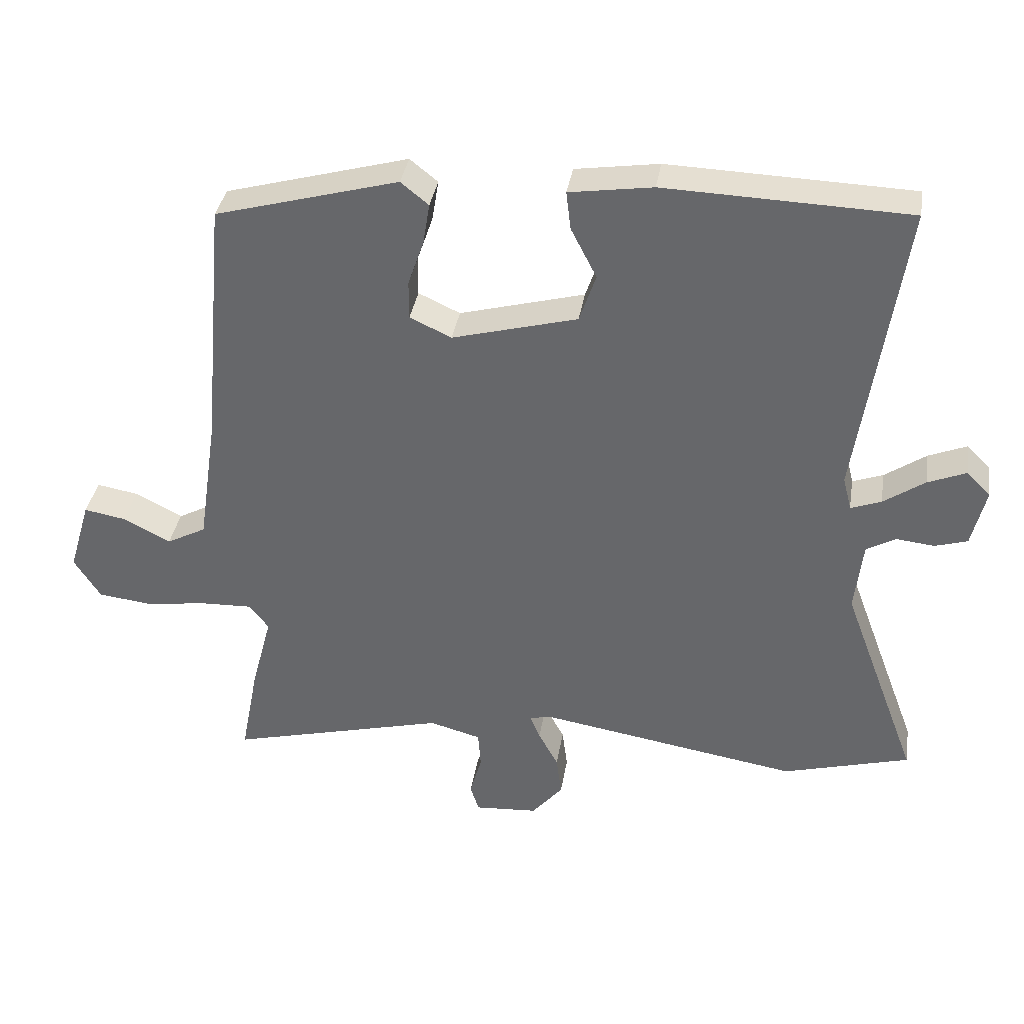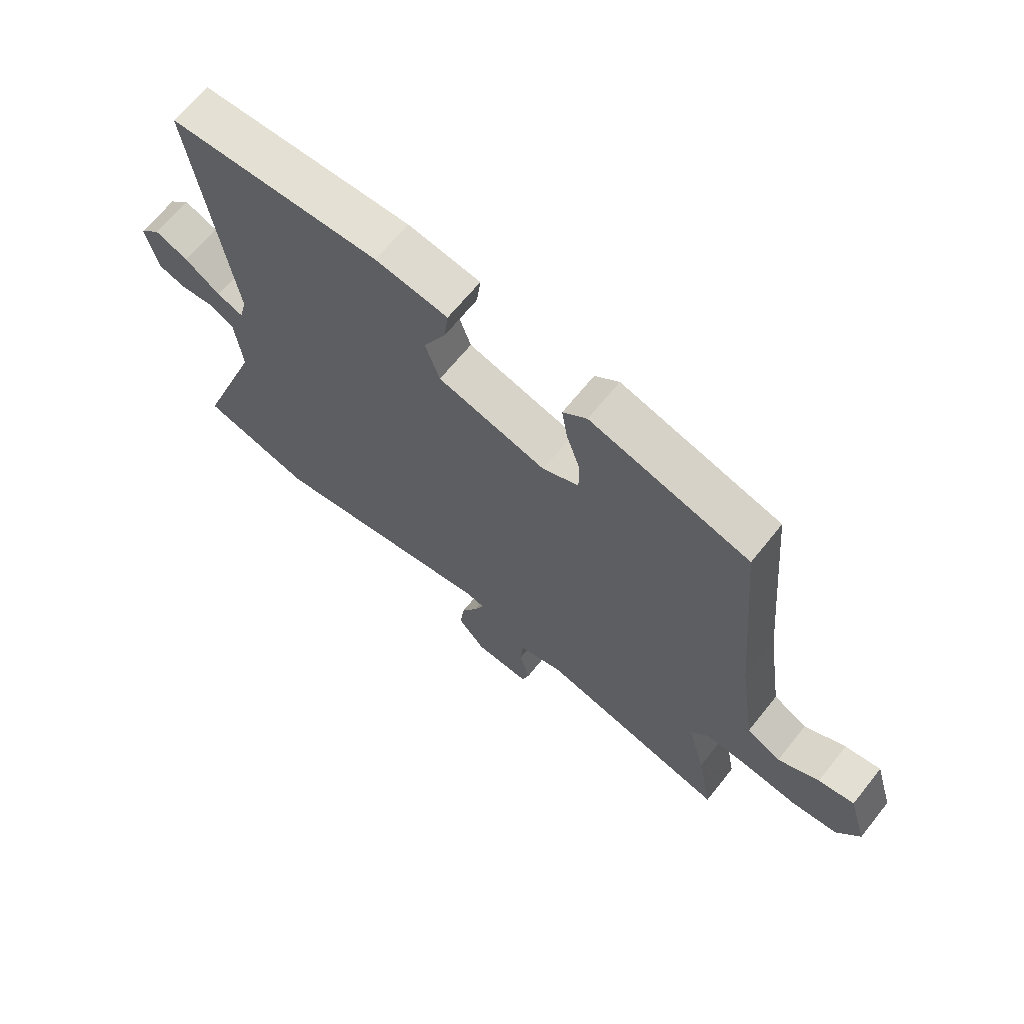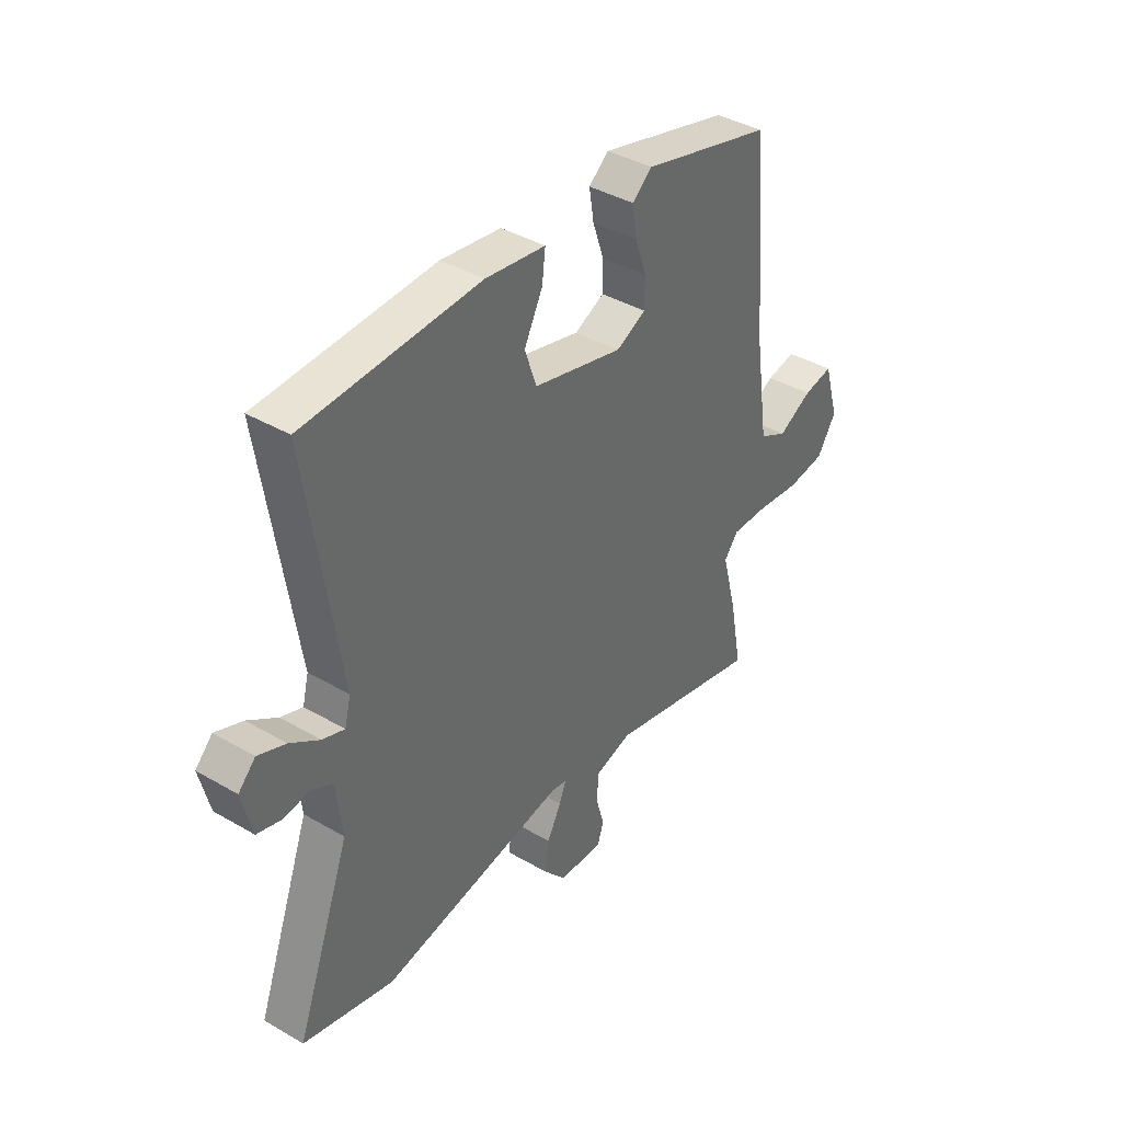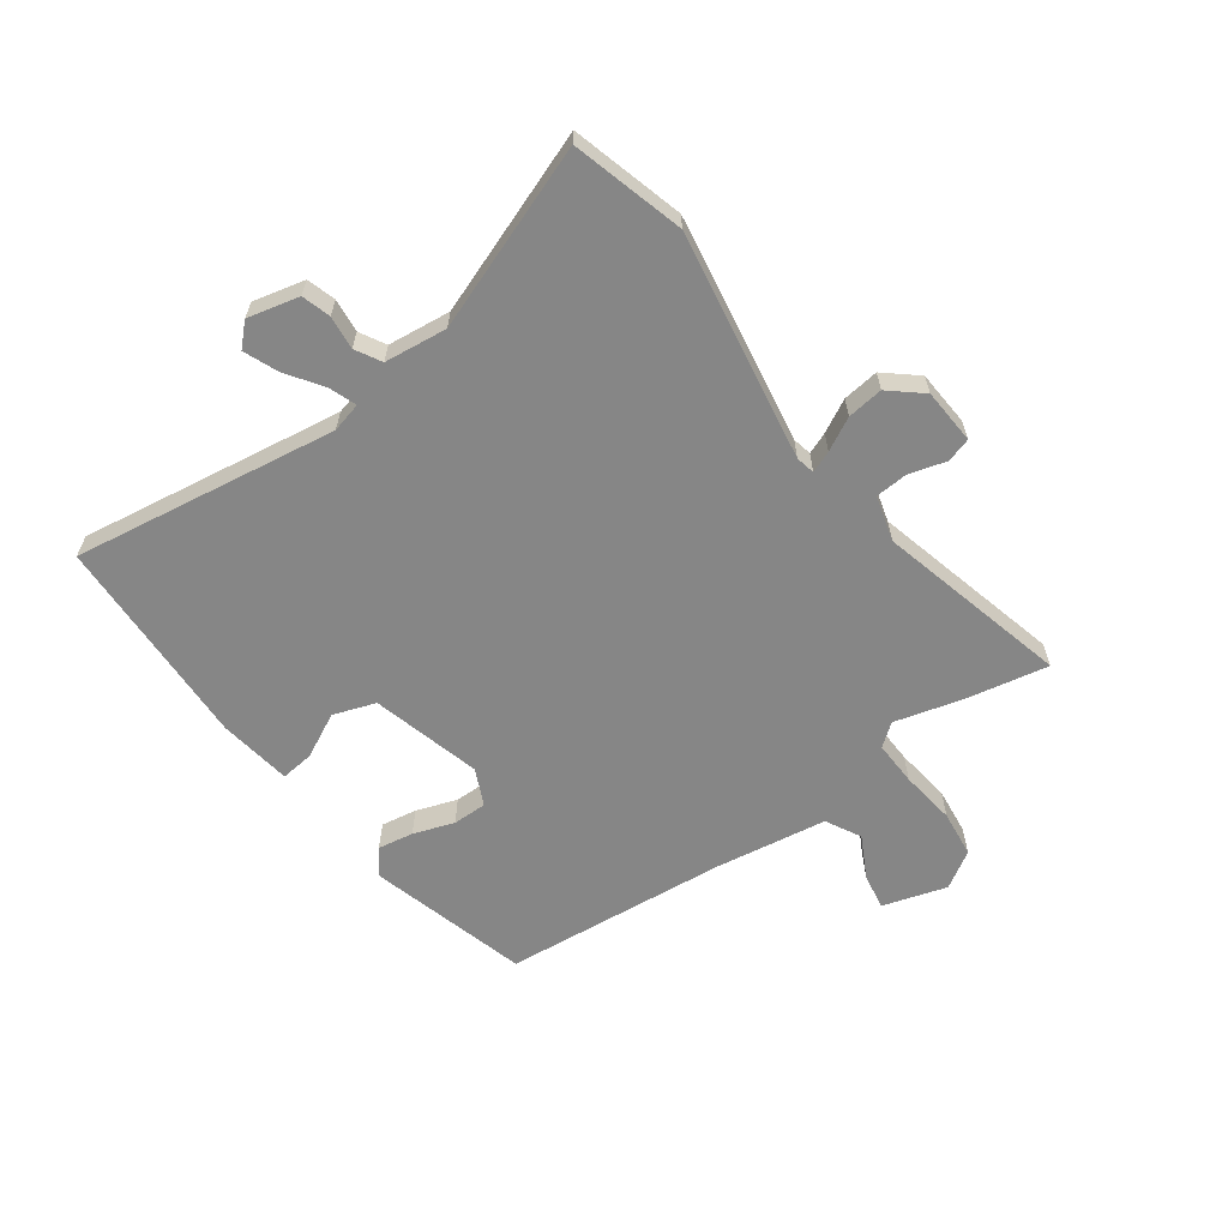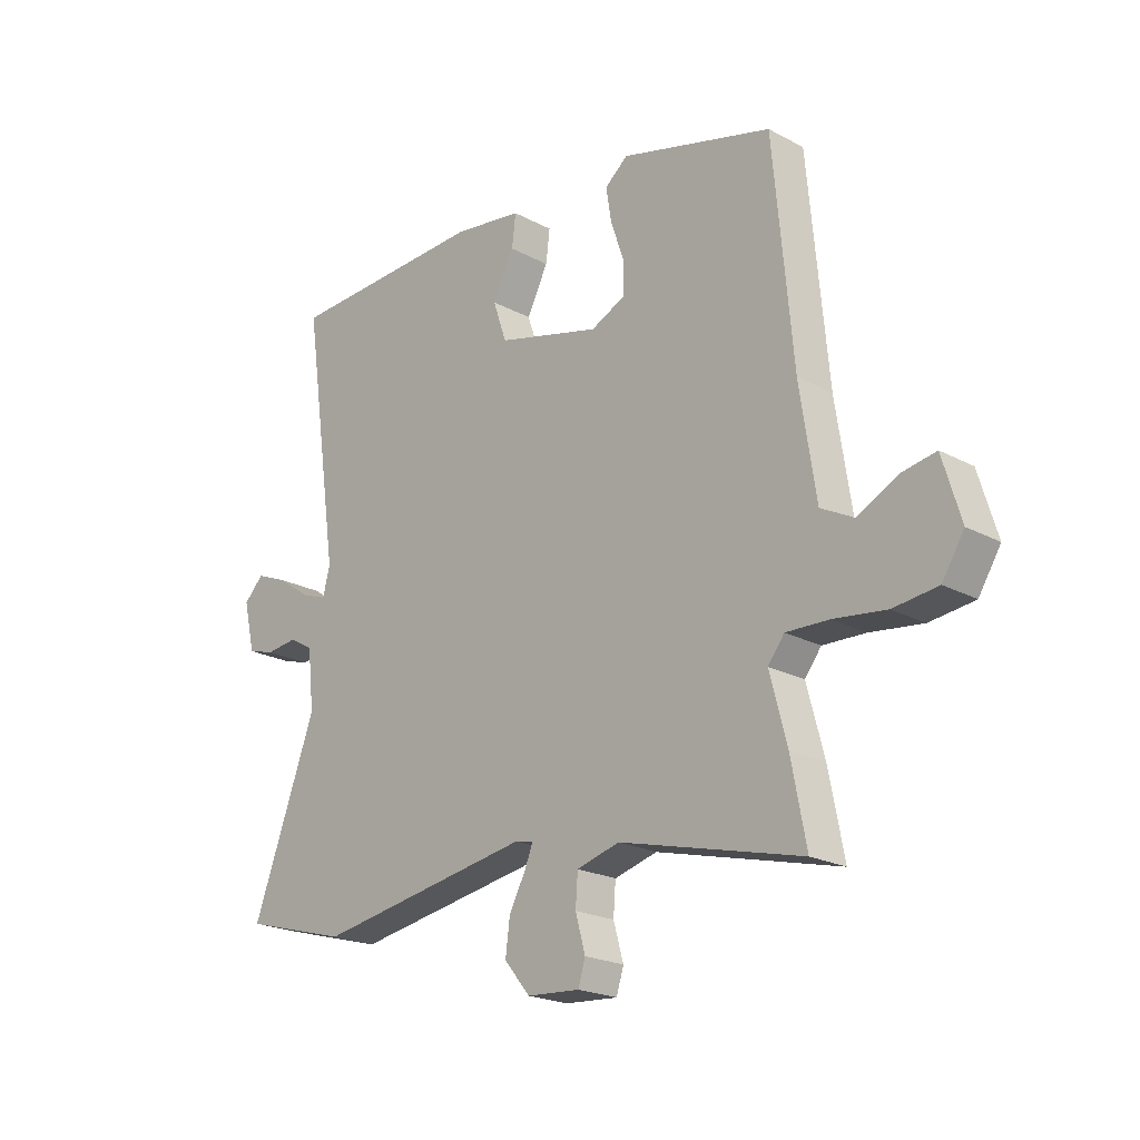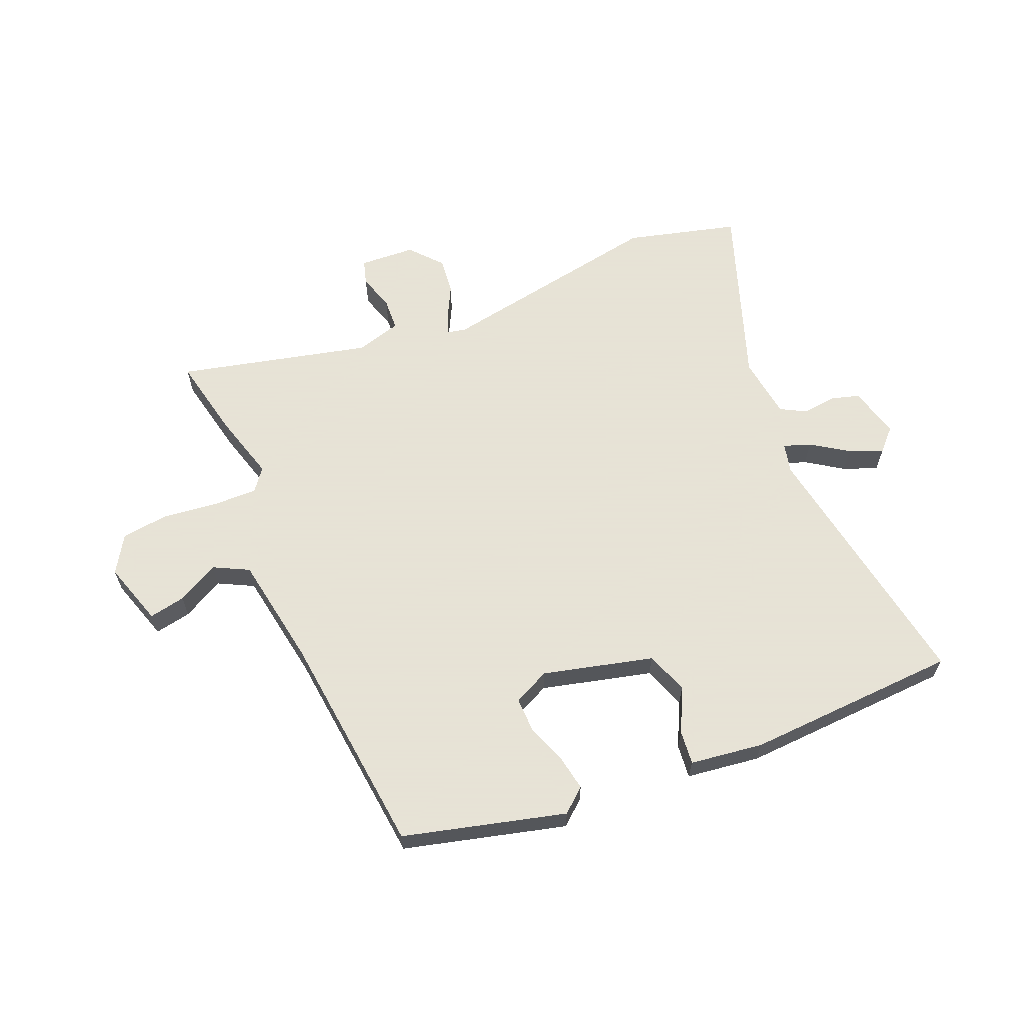
<metadata>
{"format":"obj","ext":"obj","renderer":"f3d","projection":"perspective","resolution":1024,"background":"white","views":[{"elev":36.5,"azim":9.2,"up":"+Z"},{"elev":66.3,"azim":-141.3,"up":"+Z"},{"elev":40.2,"azim":125.6,"up":"+Z"},{"elev":-62.0,"azim":125.6,"up":"+Y"},{"elev":-21.6,"azim":-133.3,"up":"+Z"},{"elev":62.8,"azim":-23.7,"up":"+Y"}]}
</metadata>
<code>
v -0.49 0.07 0.441
v -0.213 0.07 0.518
v -0.171 0.07 0.484
v -0.181 0.07 0.422
v -0.205 0.07 0.352
v -0.205 0.07 0.293
v -0.142 0.07 0.264
v 0.047 0.07 0.315
v 0.072 0.07 0.388
v 0.033 0.07 0.464
v 0.026 0.07 0.522
v 0.152 0.07 0.541
v 0.52 0.07 0.529
v 0.453 0.07 0.073
v 0.466 0.07 0.022
v 0.512 0.07 0.039
v 0.574 0.07 0.082
v 0.632 0.07 0.106
v 0.668 0.07 0.07
v 0.647 0.07 -0.019
v 0.598 0.07 -0.034
v 0.54 0.07 -0.028
v 0.496 0.07 -0.053
v 0.484 0.07 -0.161
v 0.6 0.07 -0.472
v 0.408 0.07 -0.526
v 0.013 0.07 -0.462
v -0.02 0.07 -0.469
v -0.005 0.07 -0.506
v 0.025 0.07 -0.562
v 0.033 0.07 -0.624
v -0.014 0.07 -0.68
v -0.11 0.07 -0.687
v -0.123 0.07 -0.645
v -0.105 0.07 -0.581
v -0.109 0.07 -0.525
v -0.187 0.07 -0.504
v -0.517 0.07 -0.589
v -0.49 0.07 -0.448
v -0.459 0.07 -0.33
v -0.489 0.07 -0.292
v -0.566 0.07 -0.295
v -0.661 0.07 -0.308
v -0.742 0.07 -0.299
v -0.782 0.07 -0.236
v -0.749 0.07 -0.125
v -0.686 0.07 -0.136
v -0.614 0.07 -0.173
v -0.554 0.07 -0.141
v -0.525 0.07 0.053
v -0.49 0 0.441
v -0.213 0 0.518
v -0.171 0 0.484
v -0.181 0 0.422
v -0.205 0 0.352
v -0.205 0 0.293
v -0.142 0 0.264
v 0.047 0 0.315
v 0.072 0 0.388
v 0.033 0 0.464
v 0.026 0 0.522
v 0.152 0 0.541
v 0.52 0 0.529
v 0.453 0 0.073
v 0.466 0 0.022
v 0.512 0 0.039
v 0.574 0 0.082
v 0.632 0 0.106
v 0.668 0 0.07
v 0.647 0 -0.019
v 0.598 0 -0.034
v 0.54 0 -0.028
v 0.496 0 -0.053
v 0.484 0 -0.161
v 0.6 0 -0.472
v 0.408 0 -0.526
v 0.013 0 -0.462
v -0.02 0 -0.469
v -0.005 0 -0.506
v 0.025 0 -0.562
v 0.033 0 -0.624
v -0.014 0 -0.68
v -0.11 0 -0.687
v -0.123 0 -0.645
v -0.105 0 -0.581
v -0.109 0 -0.525
v -0.187 0 -0.504
v -0.517 0 -0.589
v -0.49 0 -0.448
v -0.459 0 -0.33
v -0.489 0 -0.292
v -0.566 0 -0.295
v -0.661 0 -0.308
v -0.742 0 -0.299
v -0.782 0 -0.236
v -0.749 0 -0.125
v -0.686 0 -0.136
v -0.614 0 -0.173
v -0.554 0 -0.141
v -0.525 0 0.053
f 45 46 47 48
f 43 44 45 48
f 42 43 48 49
f 41 42 49 50
f 37 38 39 40
f 36 37 40 41
f 32 33 34 35
f 32 35 36
f 29 30 31 32
f 28 29 32 36
f 24 25 26 27
f 23 24 27 28
f 19 20 21 22
f 19 22 23
f 16 17 18 19
f 15 16 19 23
f 11 12 13 14
f 9 10 11 14
f 8 9 14 15
f 7 8 15 23
f 2 3 4 5
f 2 5 6
f 1 2 6
f 50 1 6
f 28 36 41 50
f 23 28 50
f 6 7 23 50
f 98 97 96 95
f 98 95 94 93
f 99 98 93 92
f 100 99 92 91
f 90 89 88 87
f 91 90 87 86
f 85 84 83 82
f 86 85 82
f 82 81 80 79
f 86 82 79 78
f 77 76 75 74
f 78 77 74 73
f 72 71 70 69
f 73 72 69
f 69 68 67 66
f 73 69 66 65
f 64 63 62 61
f 64 61 60 59
f 65 64 59 58
f 73 65 58 57
f 55 54 53 52
f 56 55 52
f 56 52 51
f 56 51 100
f 100 91 86 78
f 100 78 73
f 100 73 57 56
f 1 51 52 2
f 2 52 53 3
f 3 53 54 4
f 4 54 55 5
f 5 55 56 6
f 6 56 57 7
f 7 57 58 8
f 8 58 59 9
f 9 59 60 10
f 10 60 61 11
f 11 61 62 12
f 12 62 63 13
f 13 63 64 14
f 14 64 65 15
f 15 65 66 16
f 16 66 67 17
f 17 67 68 18
f 18 68 69 19
f 19 69 70 20
f 20 70 71 21
f 21 71 72 22
f 22 72 73 23
f 23 73 74 24
f 24 74 75 25
f 25 75 76 26
f 26 76 77 27
f 27 77 78 28
f 28 78 79 29
f 29 79 80 30
f 30 80 81 31
f 31 81 82 32
f 32 82 83 33
f 33 83 84 34
f 34 84 85 35
f 35 85 86 36
f 36 86 87 37
f 37 87 88 38
f 38 88 89 39
f 39 89 90 40
f 40 90 91 41
f 41 91 92 42
f 42 92 93 43
f 43 93 94 44
f 44 94 95 45
f 45 95 96 46
f 46 96 97 47
f 47 97 98 48
f 48 98 99 49
f 49 99 100 50
f 50 100 51 1

</code>
